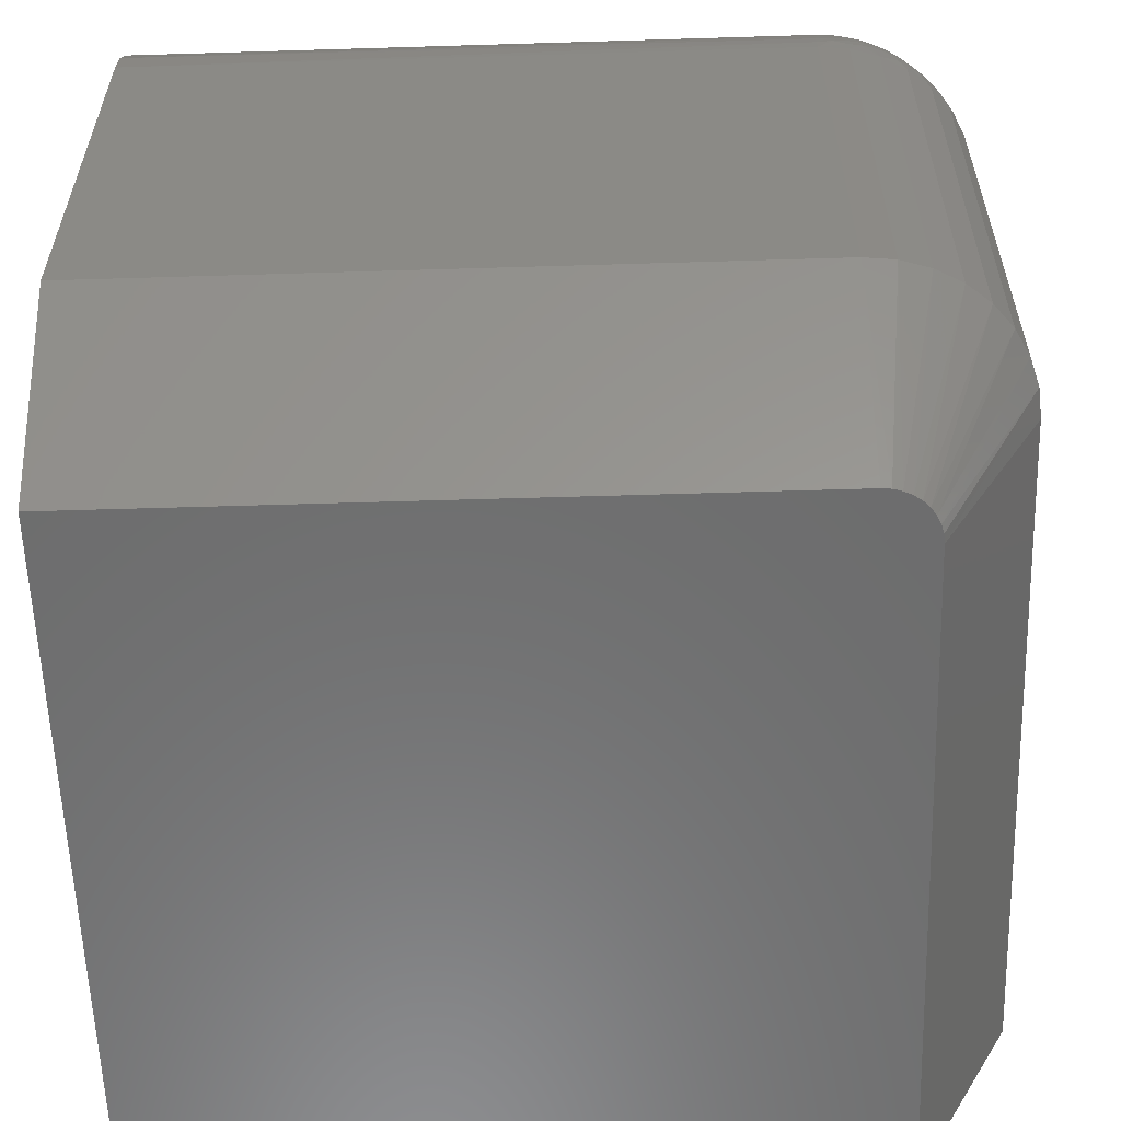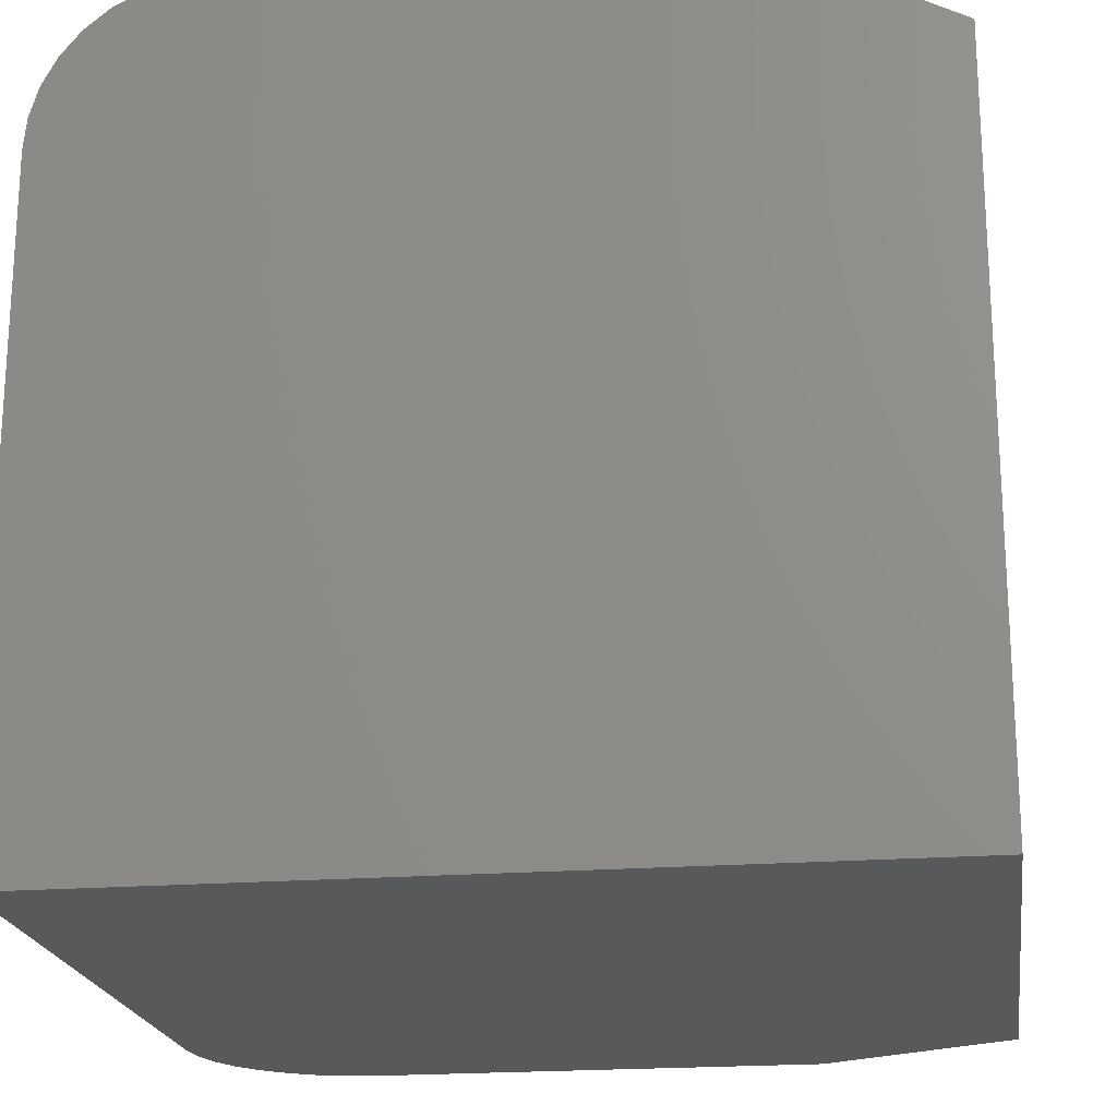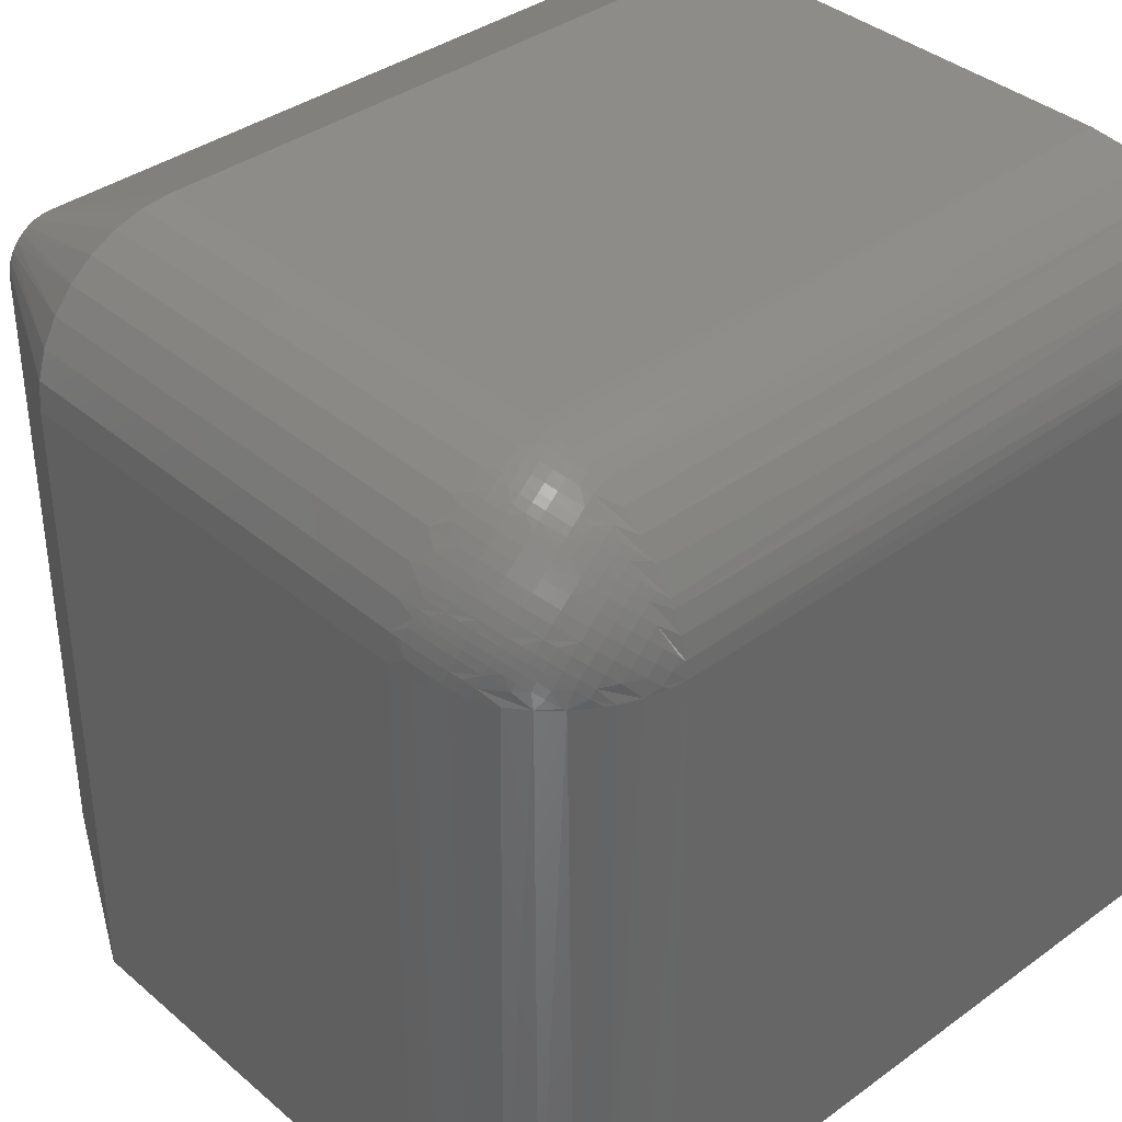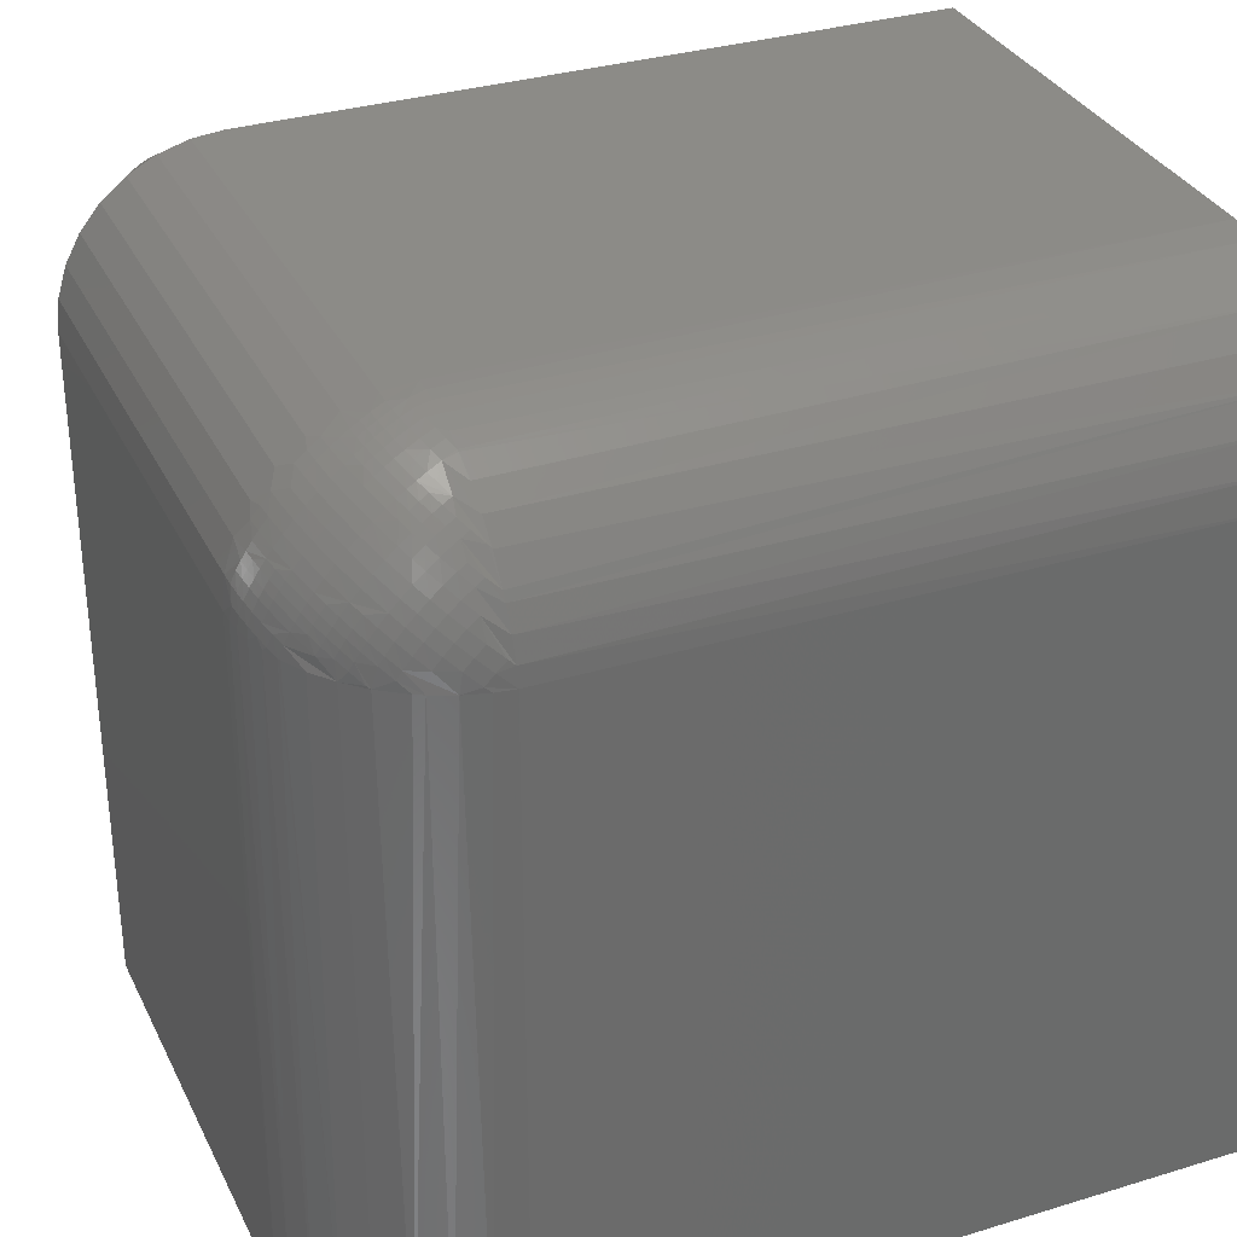
<metadata>
{"format":"stl","ext":"stl","renderer":"f3d","projection":"perspective","resolution":1024,"background":"white","views":[{"elev":-58.6,"azim":1.8,"up":"+Y"},{"elev":-20.5,"azim":-81.8,"up":"+Z"},{"elev":37.7,"azim":137.2,"up":"+Z"},{"elev":32.8,"azim":157.1,"up":"+Z"}]}
</metadata>
<code>
# stl→obj: 260 verts, 516 faces
v 0.375 -0.2891 0.6094
v 0.375 0.1328 0.6094
v 0.3723 -0.2891 0.6368
v 0.3723 0.1328 0.6368
v 0.3643 -0.2891 0.6632
v 0.3643 0.1328 0.6632
v 0.3513 -0.2891 0.6875
v 0.3513 0.1328 0.6875
v 0.3338 -0.2891 0.7088
v 0.3338 0.1328 0.7088
v 0.3125 -0.2891 0.7263
v 0.3125 0.1328 0.7263
v 0.2882 -0.2891 0.7393
v 0.2882 0.1328 0.7393
v 0.2618 -0.2891 0.7473
v 0.2618 0.1328 0.7473
v 0.2344 -0.2891 0.75
v 0.2344 0.1328 0.75
v -0.375 -0.2891 0.75
v -0.375 0.1328 0.75
v 0.375 -0.2891 0
v 0.375 0.1328 0
v 0.2812 -0.4688 0
v -0.375 -0.4688 0
v -0.375 0.2812 0
v 0.2266 0.2812 0
v 0.2555 0.2784 0
v 0.2834 0.27 0
v 0.309 0.2562 0
v 0.3315 0.2378 0
v 0.35 0.2153 0
v 0.3637 0.1896 0
v 0.3721 0.1618 0
v -0.375 0.1618 0.7471
v -0.375 -0.4688 0.6562
v -0.375 0.1896 0.7387
v -0.375 0.2153 0.725
v -0.375 0.2378 0.7065
v -0.375 0.2562 0.684
v -0.375 0.27 0.6584
v -0.375 0.2784 0.6305
v -0.375 0.2812 0.6016
v 0.2266 0.2812 0.6016
v 0.2286 0.2763 0.6397
v 0.2296 0.2694 0.6596
v 0.23 0.2659 0.6673
v 0.2344 0.1451 0.7495
v 0.2337 0.1996 0.7341
v 0.2335 0.2014 0.7332
v 0.2329 0.2197 0.7219
v 0.2321 0.2372 0.7071
v 0.2275 0.2802 0.6188
v 0.2312 0.2522 0.6898
v 0.2341 0.1709 0.7451
v 0.2339 0.1858 0.7402
v 0.2343 0.1572 0.748
v 0.2647 0.2763 0.6036
v 0.2846 0.2694 0.6046
v 0.2923 0.2659 0.605
v 0.3148 0.2522 0.6062
v 0.3582 0.2014 0.6085
v 0.3592 0.1995 0.6086
v 0.3701 0.1709 0.6091
v 0.373 0.1572 0.6093
v 0.2438 0.2802 0.6025
v 0.3321 0.2372 0.6071
v 0.3469 0.2197 0.6079
v 0.3652 0.1858 0.6089
v 0.3745 0.1451 0.6094
v 0.3735 0.15 0.623
v 0.2459 0.2042 0.7312
v 0.2334 0.2501 0.6925
v 0.2397 0.261 0.6761
v 0.2473 0.2627 0.672
v 0.2473 0.2703 0.6553
v 0.3056 0.144 0.7302
v 0.2971 0.1559 0.7334
v 0.2893 0.154 0.7374
v 0.2455 0.2762 0.6369
v 0.2327 0.2795 0.6241
v 0.2621 0.2761 0.6203
v 0.2804 0.2703 0.6221
v 0.2493 0.2794 0.6075
v 0.2971 0.2627 0.6221
v 0.372 0.1449 0.6366
v 0.3633 0.1905 0.6128
v 0.3669 0.1809 0.6164
v 0.3698 0.1707 0.6193
v 0.3721 0.1598 0.6216
v 0.2378 0.1905 0.7383
v 0.2414 0.1809 0.7419
v 0.2444 0.1707 0.7448
v 0.2466 0.1598 0.7471
v 0.248 0.15 0.7485
v 0.2574 0.2081 0.7275
v 0.2501 0.1952 0.7354
v 0.2652 0.1896 0.7353
v 0.2537 0.1857 0.739
v 0.288 0.1638 0.7361
v 0.2913 0.1856 0.7277
v 0.3013 0.1765 0.7259
v 0.2954 0.197 0.7201
v 0.294 0.1751 0.7303
v 0.3045 0.1574 0.7291
v 0.2575 0.2645 0.6655
v 0.2828 0.2247 0.7075
v 0.2974 0.2171 0.7055
v 0.2873 0.2347 0.6953
v 0.2877 0.2156 0.7123
v 0.2568 0.2715 0.6482
v 0.2814 0.2427 0.6894
v 0.2965 0.2356 0.6879
v 0.2842 0.2511 0.6756
v 0.2414 0.2799 0.6163
v 0.2733 0.2715 0.6316
v 0.3204 0.2347 0.6621
v 0.3145 0.2427 0.6562
v 0.3008 0.2511 0.659
v 0.3131 0.2356 0.6713
v 0.2906 0.2645 0.6323
v 0.3374 0.2156 0.6625
v 0.3326 0.2246 0.6577
v 0.3306 0.2171 0.6723
v 0.3012 0.2609 0.6146
v 0.3554 0.175 0.6688
v 0.3528 0.1856 0.6662
v 0.3452 0.197 0.6703
v 0.351 0.1765 0.6761
v 0.3542 0.1574 0.6793
v 0.3553 0.1439 0.6804
v 0.3585 0.1558 0.6719
v 0.3189 0.2467 0.6323
v 0.3228 0.2448 0.6245
v 0.3105 0.2543 0.6239
v 0.3624 0.1539 0.6641
v 0.3612 0.1638 0.6629
v 0.3389 0.2277 0.6296
v 0.342 0.2252 0.6217
v 0.3328 0.2354 0.6235
v 0.3444 0.2193 0.6352
v 0.3525 0.208 0.6323
v 0.3494 0.2104 0.6401
v 0.3562 0.2042 0.6208
v 0.3604 0.1952 0.625
v 0.364 0.1856 0.6287
v 0.3604 0.1895 0.6401
v 0.2617 0.1449 0.7469
v 0.2468 0.2253 0.7169
v 0.2652 0.2104 0.7243
v 0.2603 0.2194 0.7194
v 0.2548 0.2277 0.7139
v 0.2486 0.2355 0.7077
v 0.2419 0.2426 0.701
v 0.2816 0.1518 0.7407
v 0.2735 0.1492 0.7436
v 0.2496 0.2448 0.6977
v 0.2575 0.2468 0.6938
v 0.249 0.2543 0.6854
v 0.3414 0.1466 0.6997
v 0.3322 0.1602 0.707
v 0.3248 0.1466 0.7163
v 0.3156 0.1457 0.7236
v 0.3176 0.25 0.6083
v 0.3658 0.1517 0.6565
v 0.3261 0.2426 0.6168
v 0.2607 0.1552 0.746
v 0.2592 0.1648 0.7445
v 0.2568 0.1756 0.7421
v 0.2724 0.1593 0.7426
v 0.2708 0.1688 0.741
v 0.2683 0.1795 0.7385
v 0.2731 0.1919 0.7322
v 0.2762 0.1819 0.7353
v 0.2788 0.1712 0.7379
v 0.2804 0.1617 0.7395
v 0.2679 0.2214 0.7159
v 0.2624 0.2298 0.7104
v 0.2563 0.2376 0.7044
v 0.2728 0.2124 0.7208
v 0.2806 0.1939 0.7286
v 0.2837 0.1839 0.7318
v 0.2863 0.1733 0.7344
v 0.2882 0.1956 0.7245
v 0.2804 0.2142 0.7167
v 0.2755 0.2232 0.7119
v 0.2701 0.2317 0.7064
v 0.2641 0.2395 0.7004
v 0.2774 0.2332 0.7021
v 0.2715 0.2411 0.6961
v 0.2649 0.2484 0.6896
v 0.2566 0.256 0.6812
v 0.2749 0.2501 0.6829
v 0.2666 0.2578 0.6747
v 0.3144 0.159 0.7224
v 0.3111 0.178 0.7191
v 0.3052 0.1985 0.7132
v 0.276 0.2588 0.6674
v 0.2669 0.2656 0.6583
v 0.3066 0.2179 0.698
v 0.3143 0.1993 0.7058
v 0.3202 0.1789 0.7117
v 0.3236 0.1599 0.715
v 0.3288 0.1792 0.7037
v 0.3229 0.1996 0.6977
v 0.3151 0.2182 0.69
v 0.3051 0.2359 0.6799
v 0.2928 0.2514 0.6677
v 0.2846 0.2592 0.6595
v 0.2755 0.266 0.6504
v 0.2654 0.2719 0.6403
v 0.2542 0.2766 0.6291
v 0.3402 0.1599 0.6984
v 0.3368 0.1789 0.6951
v 0.3309 0.1993 0.6892
v 0.3231 0.2179 0.6814
v 0.2926 0.2588 0.6508
v 0.2835 0.2656 0.6417
v 0.3081 0.2501 0.6497
v 0.2998 0.2577 0.6415
v 0.3487 0.1456 0.6904
v 0.3475 0.159 0.6892
v 0.3442 0.178 0.6859
v 0.3383 0.1985 0.68
v 0.3272 0.2331 0.6523
v 0.3212 0.241 0.6463
v 0.3147 0.2484 0.6397
v 0.3063 0.256 0.6314
v 0.3496 0.1956 0.663
v 0.3418 0.2142 0.6552
v 0.337 0.2232 0.6503
v 0.3315 0.2316 0.6449
v 0.3255 0.2395 0.6389
v 0.3595 0.1732 0.6611
v 0.3569 0.1838 0.6586
v 0.3537 0.1939 0.6554
v 0.3459 0.2124 0.6476
v 0.341 0.2214 0.6427
v 0.3355 0.2298 0.6372
v 0.3294 0.2376 0.6311
v 0.3572 0.1919 0.6479
v 0.3604 0.1818 0.6511
v 0.3629 0.1712 0.6536
v 0.3646 0.1617 0.6553
v 0.3687 0.1492 0.6484
v 0.3676 0.1592 0.6473
v 0.366 0.1688 0.6457
v 0.3635 0.1795 0.6432
v 0.371 0.1551 0.6356
v 0.3695 0.1648 0.6342
v 0.3671 0.1755 0.6317
v 0.2344 -0.4688 0.6562
v 0.2504 -0.4688 0.6534
v 0.2425 -0.4688 0.6555
v 0.2812 -0.4688 0.6094
v 0.2805 -0.4688 0.6175
v 0.2784 -0.4688 0.6254
v 0.275 -0.4688 0.6328
v 0.2703 -0.4688 0.6395
v 0.2645 -0.4688 0.6453
v 0.2578 -0.4688 0.65
f 1 2 3
f 3 2 4
f 3 4 5
f 5 4 6
f 5 6 7
f 7 6 8
f 7 8 9
f 9 8 10
f 9 10 11
f 11 10 12
f 11 12 13
f 13 12 14
f 13 14 15
f 15 14 16
f 15 16 17
f 17 16 18
f 19 17 20
f 20 17 18
f 21 22 1
f 1 22 2
f 23 24 21
f 25 26 27
f 25 27 28
f 25 28 29
f 25 29 30
f 25 30 31
f 25 31 32
f 25 32 33
f 25 33 22
f 25 22 21
f 25 21 24
f 19 20 34
f 35 19 34
f 35 34 36
f 35 36 37
f 35 37 38
f 35 38 39
f 35 39 40
f 35 40 41
f 35 41 42
f 35 42 25
f 35 25 24
f 26 25 43
f 43 25 42
f 44 41 40
f 44 40 45
f 45 40 39
f 46 45 39
f 20 18 47
f 37 36 48
f 37 48 49
f 37 49 50
f 37 50 51
f 37 51 38
f 43 42 52
f 52 42 41
f 52 41 44
f 38 51 39
f 39 51 53
f 39 53 46
f 34 54 36
f 36 54 55
f 36 55 48
f 20 47 34
f 34 47 56
f 34 56 54
f 28 27 57
f 57 58 28
f 29 28 58
f 29 58 59
f 59 60 29
f 31 61 62
f 31 62 32
f 63 64 33
f 26 43 27
f 27 43 65
f 27 65 57
f 29 60 30
f 30 60 66
f 30 66 31
f 31 66 67
f 31 67 61
f 63 33 68
f 68 33 32
f 68 32 62
f 33 64 22
f 22 64 69
f 22 69 2
f 69 70 2
f 70 4 2
f 50 71 51
f 53 72 46
f 73 74 45
f 46 73 45
f 74 75 44
f 45 74 44
f 76 77 78
f 75 79 80
f 75 80 52
f 44 75 52
f 81 82 57
f 83 81 57
f 65 83 57
f 84 58 57
f 57 82 84
f 85 4 70
f 62 86 68
f 68 86 87
f 87 63 68
f 88 63 87
f 64 63 88
f 89 64 88
f 69 64 89
f 70 69 89
f 48 55 90
f 91 90 55
f 54 91 55
f 54 92 91
f 92 54 56
f 56 93 92
f 93 56 47
f 47 94 93
f 71 50 49
f 48 71 49
f 95 71 96
f 96 97 95
f 98 97 96
f 78 77 99
f 100 101 102
f 103 101 100
f 104 77 76
f 105 75 74
f 106 107 108
f 109 107 106
f 110 79 75
f 111 112 113
f 80 114 52
f 115 82 81
f 116 117 118
f 119 116 118
f 120 84 82
f 121 122 116
f 123 121 116
f 124 58 84
f 59 58 124
f 125 126 127
f 128 125 127
f 129 130 131
f 132 133 134
f 135 136 125
f 137 138 139
f 138 137 140
f 140 141 138
f 142 141 140
f 141 143 138
f 144 143 141
f 145 144 141
f 146 145 141
f 61 67 143
f 62 61 143
f 43 52 114
f 43 114 83
f 43 83 65
f 18 16 147
f 18 147 94
f 18 94 47
f 148 53 51
f 148 51 71
f 148 71 95
f 148 95 149
f 148 149 150
f 148 150 151
f 148 151 152
f 148 152 153
f 148 153 72
f 148 72 53
f 14 12 76
f 14 76 78
f 14 78 154
f 14 154 155
f 14 155 16
f 156 157 158
f 156 158 73
f 156 73 46
f 156 46 72
f 156 72 153
f 10 8 159
f 10 159 160
f 10 160 161
f 10 161 162
f 10 162 12
f 60 59 124
f 60 124 134
f 60 134 133
f 60 133 163
f 6 4 164
f 6 164 135
f 6 135 131
f 6 131 130
f 6 130 8
f 66 60 163
f 66 163 165
f 66 165 139
f 66 139 138
f 66 138 143
f 66 143 67
f 147 166 94
f 94 166 167
f 94 167 93
f 93 167 168
f 93 168 92
f 92 168 98
f 92 98 91
f 91 98 96
f 91 96 90
f 90 96 71
f 90 71 48
f 16 155 147
f 147 155 169
f 147 169 166
f 166 169 170
f 166 170 167
f 167 170 171
f 167 171 168
f 168 171 97
f 168 97 98
f 171 172 97
f 97 172 149
f 97 149 95
f 172 171 173
f 173 171 170
f 173 170 174
f 174 170 169
f 174 169 175
f 175 169 155
f 175 155 154
f 149 176 150
f 150 176 177
f 150 177 151
f 151 177 178
f 151 178 152
f 152 178 156
f 152 156 153
f 176 149 179
f 179 149 172
f 179 172 180
f 180 172 173
f 180 173 181
f 181 173 174
f 181 174 182
f 182 174 175
f 182 175 99
f 99 175 154
f 99 154 78
f 99 103 182
f 182 103 100
f 182 100 181
f 181 100 183
f 181 183 180
f 180 183 184
f 180 184 179
f 179 184 185
f 179 185 176
f 176 185 186
f 176 186 177
f 177 186 187
f 177 187 178
f 178 187 157
f 178 157 156
f 100 102 183
f 183 102 109
f 183 109 184
f 184 109 106
f 184 106 185
f 185 106 188
f 185 188 186
f 186 188 189
f 186 189 187
f 187 189 190
f 187 190 157
f 157 190 191
f 157 191 158
f 158 191 74
f 158 74 73
f 99 77 103
f 103 77 104
f 103 104 101
f 106 108 188
f 188 108 111
f 188 111 189
f 189 111 192
f 189 192 190
f 190 192 193
f 190 193 191
f 191 193 105
f 191 105 74
f 12 162 76
f 76 162 194
f 76 194 104
f 104 194 195
f 104 195 101
f 101 195 196
f 101 196 102
f 102 196 107
f 102 107 109
f 111 113 192
f 192 113 197
f 192 197 193
f 193 197 198
f 193 198 105
f 105 198 110
f 105 110 75
f 111 108 112
f 112 108 107
f 112 107 199
f 199 107 196
f 199 196 200
f 200 196 195
f 200 195 201
f 201 195 194
f 201 194 202
f 202 194 162
f 202 162 161
f 161 160 202
f 202 160 203
f 202 203 201
f 201 203 204
f 201 204 200
f 200 204 205
f 200 205 199
f 199 205 206
f 199 206 112
f 112 206 207
f 112 207 113
f 113 207 208
f 113 208 197
f 197 208 209
f 197 209 198
f 198 209 210
f 198 210 110
f 110 210 211
f 110 211 79
f 79 211 114
f 79 114 80
f 159 212 160
f 160 212 213
f 160 213 203
f 203 213 214
f 203 214 204
f 204 214 215
f 204 215 205
f 205 215 119
f 205 119 206
f 206 119 118
f 206 118 207
f 207 118 216
f 207 216 208
f 208 216 217
f 208 217 209
f 209 217 115
f 209 115 210
f 210 115 81
f 210 81 211
f 211 81 83
f 211 83 114
f 117 218 118
f 118 218 219
f 118 219 216
f 216 219 120
f 216 120 217
f 217 120 82
f 217 82 115
f 8 220 159
f 159 220 221
f 159 221 212
f 212 221 222
f 212 222 213
f 213 222 223
f 213 223 214
f 214 223 123
f 214 123 215
f 215 123 116
f 215 116 119
f 122 224 116
f 116 224 225
f 116 225 117
f 117 225 226
f 117 226 218
f 218 226 227
f 218 227 219
f 219 227 84
f 219 84 120
f 8 130 220
f 220 130 129
f 220 129 221
f 221 129 128
f 221 128 222
f 222 128 127
f 222 127 223
f 223 127 121
f 223 121 123
f 126 228 127
f 127 228 229
f 127 229 121
f 121 229 230
f 121 230 122
f 122 230 231
f 122 231 224
f 224 231 232
f 224 232 225
f 225 232 132
f 225 132 226
f 226 132 134
f 226 134 227
f 227 134 124
f 227 124 84
f 135 125 131
f 131 125 128
f 131 128 129
f 136 233 125
f 125 233 234
f 125 234 126
f 126 234 235
f 126 235 228
f 228 235 236
f 228 236 229
f 229 236 237
f 229 237 230
f 230 237 238
f 230 238 231
f 231 238 239
f 231 239 232
f 232 239 133
f 232 133 132
f 163 133 165
f 165 133 239
f 165 239 139
f 139 239 238
f 139 238 137
f 137 238 237
f 137 237 140
f 140 237 236
f 140 236 142
f 142 236 235
f 142 235 240
f 240 235 234
f 240 234 241
f 241 234 233
f 241 233 242
f 242 233 136
f 242 136 243
f 243 136 135
f 243 135 164
f 4 244 164
f 164 244 245
f 164 245 243
f 243 245 246
f 243 246 242
f 242 246 247
f 242 247 241
f 241 247 146
f 241 146 240
f 240 146 141
f 240 141 142
f 4 85 244
f 244 85 248
f 244 248 245
f 245 248 249
f 245 249 246
f 246 249 250
f 246 250 247
f 247 250 145
f 247 145 146
f 85 70 248
f 248 70 89
f 248 89 249
f 249 89 88
f 249 88 250
f 250 88 87
f 250 87 145
f 145 87 86
f 145 86 144
f 144 86 62
f 144 62 143
f 251 252 253
f 35 24 23
f 35 23 254
f 35 254 255
f 35 255 256
f 35 256 257
f 35 257 258
f 35 258 259
f 35 259 260
f 35 260 252
f 35 252 251
f 254 23 1
f 1 23 21
f 35 251 19
f 19 251 17
f 251 253 17
f 253 15 17
f 1 3 254
f 3 255 254
f 3 5 256
f 255 3 256
f 5 7 257
f 256 5 257
f 7 9 258
f 257 7 258
f 9 11 259
f 258 9 259
f 11 13 260
f 259 11 260
f 13 15 252
f 260 13 252
f 252 15 253

</code>
